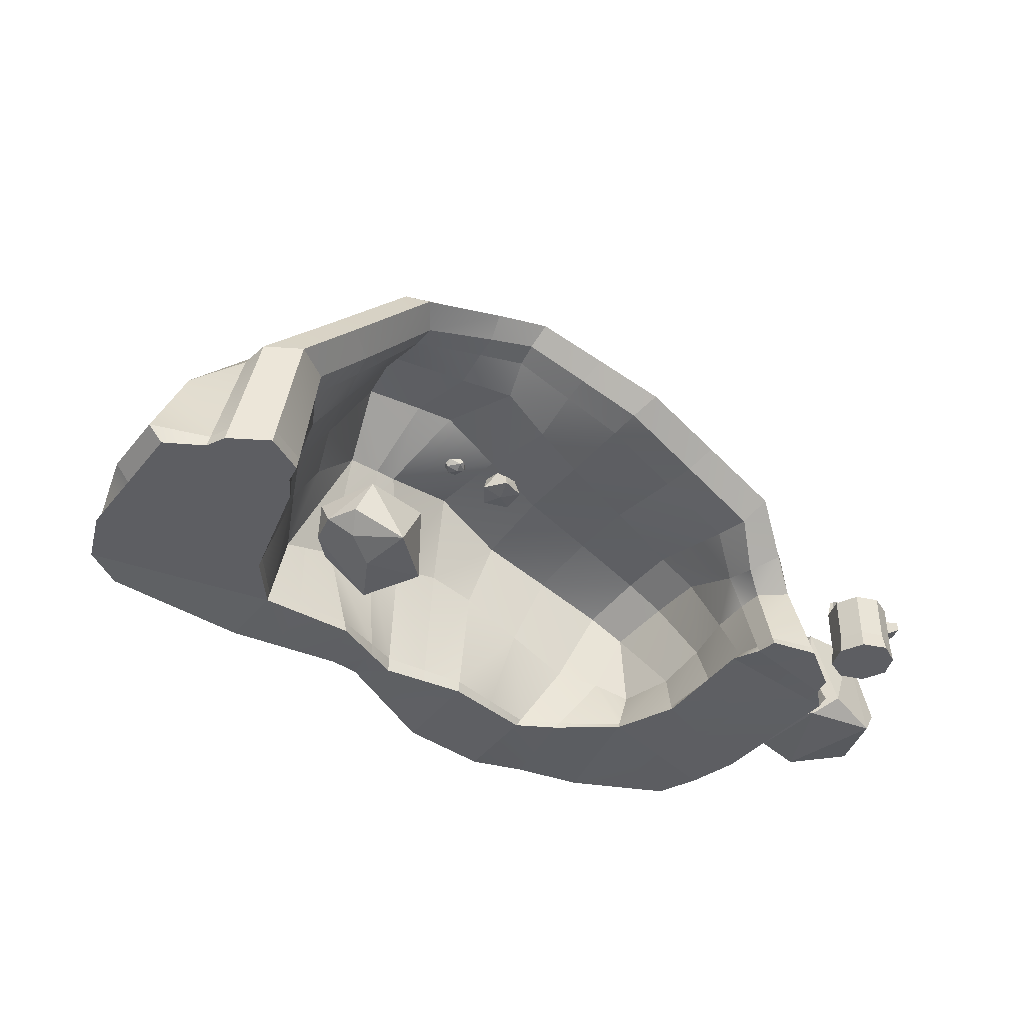
<metadata>
{"format":"obj","ext":"obj","renderer":"f3d","projection":"perspective","resolution":1024,"background":"white","views":[{"elev":-38.7,"azim":-34.7,"up":"+Y"}]}
</metadata>
<code>
v  9.191 1.367 3.911
v  9.002 0.8773 4.529
v  9.269 0.8773 3.907
v  8.397 1.367 4.791
v  8.401 0.8773 4.869
v  7.74 0.8773 4.634
v  7.516 1.367 3.997
v  7.427 0.8773 3.982
v  7.731 1.367 3.392
v  7.673 0.8773 3.34
v  8.307 0.8773 3.038
v  8.397 2.643 4.791
v  7.792 2.643 4.576
v  7.792 1.367 4.576
v  8.311 1.367 3.116
v  8.968 0.8773 3.273
v  8.915 1.367 3.331
v  7.878 2.643 4.481
v  7.644 2.588 3.99
v  7.644 2.643 3.99
v  7.731 2.643 3.392
v  8.311 2.643 3.116
v  8.915 2.643 3.331
v  9.191 2.643 3.911
v  9.191 2.231 3.911
v  8.976 2.643 4.516
v  8.976 2.231 4.516
v  8.881 2.643 4.43
v  9.063 2.643 3.917
v  8.39 2.643 4.663
v  7.516 2.643 3.997
v  8.317 2.588 3.244
v  8.633 3.232 3.358
v  8.317 3.485 3.245
v  8.686 3.232 3.299
v  8.829 2.643 3.426
v  8.015 3.232 3.389
v  8.313 3.485 3.167
v  7.956 3.232 3.337
v  7.826 2.643 3.478
v  8.613 2.619 3.941
v  8.42 2.62 3.702
v  8.111 2.619 3.868
v  8.39 2.588 4.663
v  8.829 2.588 3.426
v  7.826 2.588 3.478
v  7.878 2.588 4.481
v  8.881 2.588 4.43
v  9.063 2.588 3.917
v  8.336 2.622 4.199
v  8.976 1.82 4.516
v  8.976 1.367 4.516
v  9.191 1.82 3.911
v  9.541 2.353 4.181
v  9.428 2.15 4.502
v  9.37 2.293 4.481
v  9.428 2.31 4.502
v  9.541 2.107 4.181
v  9.413 2.107 4.542
v  9.413 2.353 4.542
v  9.527 2.15 4.222
v  9.527 2.31 4.222
v  9.469 2.133 4.201
v  9.37 2.133 4.481
v  9.469 2.293 4.201
o Env_GRP_Stump1_Models_SnowScene
g Env_GRP_Stump1_Models_SnowScene
f 1 2 3
f 2 4 5
f 4 6 5
f 6 7 8
f 8 9 10
f 9 11 10
f 12 13 14
f 15 16 11
f 17 3 16
f 11 16 2
f 18 19 20
f 21 22 15
f 15 23 17
f 17 24 25
f 25 26 27
f 28 24 29
f 30 26 28
f 18 12 30
f 20 13 18
f 20 21 31
f 32 33 34
f 22 35 23
f 29 23 36
f 37 38 39
f 33 38 34
f 36 35 33
f 40 39 21
f 22 39 38
f 32 37 40
f 41 42 43
f 28 44 30
f 32 45 36
f 20 46 40
f 30 47 18
f 29 48 28
f 36 49 29
f 41 48 49
f 50 19 47
f 42 46 43
f 41 45 42
f 1 51 52
f 17 53 1
f 9 31 21
f 52 12 4
f 7 14 31
f 27 54 25
f 17 25 53
f 55 56 57
f 25 58 53
f 27 59 60
f 51 58 59
f 61 54 62
f 55 58 61
f 57 59 55
f 57 54 60
f 63 56 64
f 61 65 63
f 57 65 62
f 61 64 55
f 1 52 2
f 2 52 4
f 4 14 6
f 6 14 7
f 8 7 9
f 9 15 11
f 15 17 16
f 17 1 3
f 16 3 2
f 2 5 6
f 6 8 2
f 8 10 2
f 10 11 2
f 18 47 19
f 14 13 31
f 15 22 23
f 27 26 12
f 17 23 24
f 25 24 26
f 28 26 24
f 30 12 26
f 18 13 12
f 20 31 13
f 20 40 21
f 32 36 33
f 22 38 35
f 29 24 23
f 37 34 38
f 33 35 38
f 36 23 35
f 40 37 39
f 22 21 39
f 32 34 37
f 50 41 43
f 28 48 44
f 20 19 46
f 30 44 47
f 29 49 48
f 36 45 49
f 40 46 32
f 41 50 48
f 50 44 48
f 50 47 44
f 50 43 19
f 43 46 19
f 42 32 46
f 42 45 32
f 41 49 45
f 1 53 51
f 9 7 31
f 52 51 12
f 9 21 15
f 4 12 14
f 27 60 54
f 51 27 12
f 55 64 56
f 25 54 58
f 27 51 59
f 51 53 58
f 61 58 54
f 55 59 58
f 57 60 59
f 57 62 54
f 63 65 56
f 61 62 65
f 57 56 65
f 61 63 64
v  9.912 -0.013 2.284
v  8.549 0.4125 2.58
v  8.004 -0.0176 2.011
v  7.335 0.4536 0.4362
v  8.337 2.918 1.975
v  8.442 3.491 0.855
v  8.199 0.2325 -0.4167
v  9.309 -0.0137 -0.4809
v  10.71 0.2106 0.4523
v  10.46 0.7065 2.051
v  10.56 2.625 0.8203
v  9.87 2.918 1.95
v  8.457 2 -0.4566
v  9.349 3.591 1.196
v  9.145 3.539 0.273
v  9.785 2.614 -0.1218
o Env_GRP_Models_SnowScene_Rock4
g Env_GRP_Models_SnowScene_Rock4
f 66 67 68
f 69 70 71
f 68 72 73
f 66 73 74
f 75 76 77
f 69 78 72
f 67 77 70
f 71 79 80
f 71 70 79
f 76 81 80
f 67 70 68
f 71 78 69
f 78 81 73
f 80 81 78
f 75 77 66
f 70 77 79
f 68 70 69
f 68 69 72
f 66 68 73
f 74 76 75
f 73 72 78
f 73 81 74
f 76 74 81
f 66 77 67
f 76 79 77
f 80 78 71
f 66 74 75
f 76 80 79
v  -5.681 1.095 0.5771
v  -5.55 -0.3658 1.472
v  -6.313 -0.368 -0.0747
v  -7.703 -0.0606 1.648
v  -7.972 0.3579 2.181
v  -8.341 0.3639 1.411
v  -6.016 1.067 2.252
v  -6.781 -0.368 2.665
v  -7.694 1.118 2.524
v  -8.356 1.044 1
v  -8.155 0.3939 0.5427
v  -6.996 1.311 1.214
v  -7.816 1.09 0.3684
v  -7.201 1.09 -0.2288
v  -7.603 0.3588 -0.0283
v  -6.994 -0.4033 1.215
o Env_GRP_Models_SnowScene_Rock1
g Env_GRP_Models_SnowScene_Rock1
f 82 83 84
f 85 86 87
f 83 88 89
f 90 91 87
f 92 85 87
f 88 82 93
f 88 83 82
f 91 94 92
f 90 88 93
f 95 82 84
f 90 89 88
f 82 95 93
f 96 95 84
f 85 92 97
f 86 90 87
f 86 85 89
f 91 90 93
f 94 95 92
f 94 91 93
f 89 90 86
f 95 94 93
f 92 96 84
f 91 92 87
f 95 96 92
f 97 84 83
f 97 92 84
f 89 97 83
f 97 89 85
v  -6.899 -0.0441 5.383
v  -7.177 0.0111 5.348
v  -7.011 0.0069 5.152
v  -7.105 0.1574 5.132
v  -6.718 0.032 5.424
v  -6.669 0.1509 5.383
v  -6.86 0.1139 5.617
v  -6.948 0.032 5.59
v  -7.188 0.1568 5.489
v  -6.828 0.1509 5.094
v  -6.804 0.032 5.153
v  -6.946 0.1805 5.59
v  -6.855 0.242 5.415
v  -6.995 0.2566 5.313
v  -7.23 0.0987 5.348
o Env_GRP_Models_SnowScene_Rock2
g Env_GRP_Models_SnowScene_Rock2
f 98 99 100
f 100 99 101
f 102 103 104
f 105 104 106
f 100 101 107
f 108 107 103
f 109 103 110
f 106 109 111
f 101 106 111
f 107 101 111
f 103 107 110
f 110 107 111
f 111 109 110
f 112 106 101
f 106 104 109
f 104 103 109
f 108 100 107
f 101 99 112
f 112 99 106
f 99 105 106
f 105 102 104
f 102 108 103
f 98 100 108
f 98 105 99
f 102 98 108
f 98 102 105
v  -5.676 -0.1052 4.788
v  -5.884 0.2984 5.19
v  -5.485 0.2874 4.935
v  -6.018 -0.092 5.287
v  -5.811 0.277 5.575
v  -5.672 -0.1133 5.78
v  -5.122 -0.0924 5.571
v  -5.269 0.2882 5.545
v  -5.514 -0.1832 5.279
v  -5.09 -0.1152 4.982
v  -5.028 0.1514 5.26
v  -5.629 0.1789 5.68
o Env_GRP_Models_SnowScene_Rock3
g Env_GRP_Models_SnowScene_Rock3
f 113 114 115
f 114 116 117
f 118 119 120
f 116 113 121
f 116 114 113
f 119 122 123
f 118 116 121
f 122 113 115
f 118 117 116
f 113 122 121
f 123 122 115
f 120 123 115
f 124 118 120
f 124 120 117
f 119 118 121
f 122 119 121
f 117 118 124
f 119 123 120
f 117 115 114
f 115 117 120
v  -2.03 6.481 5.196
v  -1.858 6.968 4.656
v  -3.72 7.195 4.87
v  -3.655 7.673 4.283
v  -4.544 9.311 1.937
v  -2.223 8.357 1.676
v  -4.527 9.54 -0.065
v  -2.223 8.443 -0.1728
v  -4.451 7.364 -2.866
v  -2.373 6.697 -2.978
v  -4.377 5.306 -3.292
v  -2.585 4.721 -3.753
v  -4.058 6.672 0.4655
v  -2.292 6.087 0.0942
v  -3.405 6.348 2.656
v  -2.028 5.776 2.33
v  5.045 3.118 4.287
v  5.669 2.28 3.859
v  5.639 3.617 3.733
v  6.321 2.325 3.271
v  7.534 3.016 1.506
v  7.534 3.016 -0.0716
v  6.136 4.567 1.401
v  6.086 4.583 -0.1757
v  6.376 1.419 -4.485
v  5.671 1.735 -4.585
v  5.221 3.899 -3.468
v  4.389 3.26 -4.176
v  4.623 4.001 -0.7845
v  5.029 1.924 0.3811
v  4.631 3.97 0.8098
v  4.915 2.173 1.625
v  6.137 0.0739 2.558
v  6.151 0.037 0.8123
v  7.908 0 2.407
v  7.908 0 0.379
v  -11.19 0.3481 3.725
v  -12.2 0.347 3.146
v  -11.26 0 3.729
v  -12.27 0 3.141
v  -13.48 0 2.107
v  -13.83 0.4548 2.046
v  -13.48 0 0.2289
v  -13.83 0.4548 0.1988
v  -8.3 -0.0213 -3.825
v  -7.066 0.0612 -3.74
v  -8.281 -0.2938 -3.733
v  -7.052 -0.2381 -3.671
v  -9.454 0 0.5693
v  -9.654 0.4706 0.5392
v  -9.837 0 2.107
v  -10.04 0.4864 2.046
v  -11.46 0 0.3991
v  -11.66 0 2.107
v  -5.699 9.367 -0.078
v  -5.716 9.138 1.923
v  -5.551 7.15 -2.866
v  -5.124 5.181 -3.333
v  -5.029 6.806 0.2507
v  -4.731 6.594 2.196
v  -5.216 7.577 3.985
v  -5.066 7.127 4.533
v  3.888 4.122 5.159
v  4.165 4.723 4.65
v  3.689 4.711 -0.9793
v  3.681 4.698 0.6749
v  0.9891 -0.3115 -5.613
v  1.076 -0.0332 -5.582
v  2.686 -0.0119 -5.616
v  2.773 0.2617 -5.542
v  4.862 5.892 -0.0167
v  4.904 5.781 1.613
v  -5.572 7.948 -2.318
v  -4.471 8.227 -2.318
v  -12.96 0 -3.066
v  -12.85 0.2726 -3.049
v  -12 -0.1391 -3.625
v  -11.91 0.1334 -3.668
v  -10.14 -0.2164 -3.679
v  -10.54 -0 -2.643
v  -8.113 -0 -2.221
v  -7.105 -0 -2.236
v  -3.651 -0.0911 -3.151
v  -4.428 -0.0546 -2.794
v  -4.393 -0.0911 -3.759
v  -4.719 -0.1165 -3.687
v  -2.922 -0.2013 -4.52
v  -2.52 -0.0911 -3.034
v  2.086 -0.0911 -2.915
v  1.052 -0.0911 -3.464
v  4.638 0.0791 -5.424
v  3.718 -0 -1.909
v  7.576 0 -3.066
v  5.647 0 -2.487
v  7.196 0.0792 -4.296
v  5.917 0.0792 -4.86
v  5.503 4.203 -2.363
v  6.87 2.156 -2.838
v  4.431 5.485 -2.468
v  4.155 5.143 -3.091
v  -2.246 7.295 -2.393
v  -4.449 0.3118 -2.791
v  -3.656 0.3033 -3.117
v  -8.051 0.2725 -2.253
v  -7.086 0.2933 -2.273
v  -11.27 0 -1.308
v  -13.48 0 -1.649
v  -13.36 0.2726 -1.649
v  -5.572 8.735 -1.649
v  -4.471 9.029 -1.649
v  -2.246 7.935 -1.805
v  4.532 5.487 -1.65
v  5.685 4.329 -1.744
v  7.096 2.82 -1.649
v  6.164 0 -0.9333
v  7.908 0 -1.649
v  4.302 3.599 -2.379
v  4.383 1.439 -2.304
v  4.806 1.489 -0.863
v  3.421 4.256 -2.634
v  3.403 1.698 -2.529
v  2.311 1.939 -2.969
v  -2.506 0.2774 -3.018
v  1.774 4.94 5.34
v  2.052 5.479 4.839
v  2.418 6.872 -0.0977
v  2.411 6.778 1.592
v  2.205 6.428 -1.738
v  2.205 5.926 -2.468
v  1.93 5.586 -3.091
v  -0.2314 -0.3115 -5.447
v  -0.1798 -0.0332 -5.434
v  -0.1685 -0.0911 -3.19
v  0.6295 2.639 -2.958
v  1.46 4.777 -2.595
v  1.515 5.035 1.339
v  1.581 5.133 -0.6282
v  -8.987 0.2725 -0.968
v  -9.07 0 -0.968
v  2.217 0.0872 -2.876
v  3.785 0.143 -1.948
v  -4.384 0.2518 -3.755
v  -2.91 0.1093 -4.521
v  5.907 0.2239 4.33
v  5.933 0 4.383
v  7.12 0.2265 3.441
v  7.209 0 3.46
v  8.297 0.4548 0.3339
v  8.297 0.4548 2.317
v  5.893 0.2448 -4.832
v  7.114 0.2132 -4.315
v  4.743 0.4107 1.159
v  4.394 0.0739 1.246
v  4.706 0.4961 2.601
v  4.366 0.1478 2.709
v  -11.53 3.47 3.187
v  -10.63 3.481 3.689
v  -9.944 4.983 3.328
v  -9.21 4.854 3.824
v  -10.63 5.063 1.506
v  -10.63 5.063 -0.0716
v  -12.76 2.907 1.506
v  -12.76 2.907 -0.0716
v  -8.374 3.509 -3.967
v  -9.793 2.509 -4.349
v  -9.553 4.262 -3.577
v  -11.12 2.586 -4.051
v  -9.084 3.224 1.506
v  -8.786 3.066 0.2688
v  -8.139 4.664 1.506
v  -7.866 4.557 0.1327
v  -4.717 0.2251 -3.698
v  3.009 3.682 -4.198
v  -11.83 2.701 -3.021
v  -9.985 4.582 -2.74
v  7.506 0.2094 -3.03
v  -5.218 5.625 -1.695
v  -4.638 3.123 -2.768
v  -4.629 5.622 -1.725
v  -3.707 3.318 -2.814
v  -7.499 2.416 -2.546
v  -6.914 2.582 -2.607
v  -6.101 5.607 -1.649
v  -6.036 2.831 -2.698
v  -12.34 2.725 -1.649
v  -10.29 4.881 -1.649
v  7.827 0.2726 -1.649
v  4.459 0.143 -0.2824
v  4.421 0 -0.2179
v  1.178 0.1119 -3.415
v  -2.379 3.596 -2.881
v  -2.565 6.017 -2.141
v  1.107 3.914 -4.206
v  -0.0887 0.1817 -3.167
v  -8.246 2.725 -0.968
v  -7.388 4.268 -1.24
v  -2.173 6.012 3.81
v  -3.704 6.691 3.653
v  -1.936 7.23 3.458
v  -3.818 7.987 3.423
v  4.424 2.995 2.79
v  4.931 2.261 2.637
v  6.476 2.445 2.614
v  5.613 3.852 2.968
v  -10.1 0.3402 2.608
v  -10.16 0 2.63
v  -12.43 0.3321 2.621
v  -12.51 0 2.63
v  -11.34 0 2.63
v  -5.287 7.848 3.185
v  -4.862 6.709 3.26
v  3.57 3.877 3.424
v  4.213 5.048 3.438
v  1.464 4.613 3.696
v  2.079 5.744 3.559
v  4.632 0.2399 3.451
v  4.599 0.0296 3.542
v  5.974 0.0148 3.243
v  7.349 0 2.945
v  7.262 0.2357 2.912
v  -8.363 4.676 2.513
v  -9.539 3.402 2.409
v  -10.01 4.962 2.659
v  -11.69 3.321 2.546
v  -10.11 0.0561 -3.746
v  4.671 0.2763 -5.35
v  -4.915 6.778 3.906
v  -3.786 6.821 4.283
v  -8.476 4.725 3.146
v  -9.72 3.492 3.016
v  -10.19 0.3492 3.129
v  -10.24 0 3.141
v  4.693 0.2214 4.045
v  4.657 0 4.131
v  5.016 2.322 3.271
v  4.451 2.769 3.666
v  3.611 3.672 4.492
v  1.497 4.535 4.666
v  -2.201 6.11 4.561
v  -7.195 2.755 -4.357
v  -8.466 2.431 -4.647
v  -4.696 3.299 -3.8
v  -4.303 3.338 -3.718
v  -2.797 2.905 -4.527
v  0.2847 2.471 -5.321
v  1.862 2.471 -5.306
v  3.557 2.724 -4.883
v  4.966 2.051 -4.684
v  -7.421 8.175 1.93
v  -7.492 7.487 2.828
v  -7.559 7.29 3.539
v  -7.084 6.946 4.028
v  -6.609 6.658 3.341
v  -6.598 6.694 2.669
v  -6.721 6.978 1.506
v  -6.485 6.968 -0.0716
v  -5.637 0.3244 -2.302
v  -5.593 0 -2.258
v  -5.208 -0.1546 -3.578
v  -5.215 0.185 -3.613
v  -5.287 3.241 -3.923
v  -6.245 5.009 -3.394
v  -7.202 6.79 -2.866
v  -7.223 7.455 -2.318
v  -7.223 8.203 -1.649
v  -7.421 8.401 -0.0716
v  -0.0201 6.923 -1.797
v  0.1019 7.466 -0.1688
v  0.1019 7.385 1.592
v  -0.0534 6.441 3.681
v  -0.0617 6.236 5.029
v  -0.339 5.758 5.521
v  -0.6163 5.391 4.839
v  -0.6414 5.343 3.967
v  -0.6516 5.321 2.003
v  -0.5258 5.534 -0.2771
v  -0.5006 5.284 -2.557
v  -1.052 3.355 -2.948
v  -1.355 0.2514 -2.92
v  -1.389 -0.0911 -2.916
v  -1.452 -0.3115 -5.281
v  -1.436 -0.0332 -5.287
v  -1.292 2.471 -5.335
v  -0.7941 4.145 -4.213
v  -0.2957 6.029 -3.091
v  -0.0201 6.367 -2.468
o Env_GRP_Models_SnowScene_RockCave
g Env_GRP_Models_SnowScene_RockCave
f 125 126 127
f 127 126 128
f 129 130 131
f 131 130 132
f 133 134 135
f 135 134 136
f 137 138 139
f 139 138 140
f 141 142 143
f 143 142 144
f 145 146 147
f 147 146 148
f 149 150 151
f 151 150 152
f 153 154 155
f 155 154 156
f 157 158 159
f 159 158 160
f 161 162 163
f 163 162 164
f 165 166 167
f 167 166 168
f 169 170 171
f 171 170 172
f 173 174 175
f 175 174 176
f 177 178 167
f 167 178 165
f 131 179 129
f 129 179 180
f 133 135 181
f 181 135 182
f 183 137 184
f 184 137 139
f 185 186 128
f 128 186 127
f 187 141 188
f 188 141 143
f 189 153 190
f 190 153 155
f 191 192 193
f 193 192 194
f 148 195 147
f 147 195 196
f 181 197 133
f 133 197 198
f 199 200 201
f 201 200 202
f 203 204 201
f 201 204 199
f 171 172 205
f 205 172 206
f 207 208 209
f 209 208 210
f 209 211 207
f 207 211 212
f 213 214 193
f 193 214 191
f 193 215 213
f 213 215 216
f 217 218 219
f 219 218 220
f 221 222 151
f 151 222 149
f 223 221 224
f 224 221 151
f 198 225 133
f 133 225 134
f 226 208 227
f 227 208 207
f 205 206 228
f 228 206 229
f 204 230 199
f 199 230 231
f 231 232 199
f 199 232 200
f 197 233 198
f 198 233 234
f 234 235 198
f 198 235 225
f 223 236 221
f 221 236 237
f 237 238 221
f 221 238 222
f 239 218 240
f 240 218 217
f 241 242 243
f 241 244 245
f 245 244 246
f 207 212 227
f 227 212 247
f 248 187 249
f 249 187 188
f 250 251 195
f 195 251 196
f 252 236 253
f 253 236 223
f 254 253 224
f 224 253 223
f 255 256 191
f 191 256 192
f 257 255 214
f 214 255 191
f 258 246 259
f 259 246 244
f 260 261 190
f 190 261 189
f 228 262 205
f 205 262 263
f 213 216 264
f 264 216 265
f 266 267 209
f 209 267 211
f 268 269 270
f 270 269 271
f 272 273 160
f 160 273 159
f 274 275 220
f 220 275 219
f 276 277 278
f 278 277 279
f 280 281 282
f 282 281 283
f 284 285 286
f 286 285 287
f 288 289 290
f 290 289 291
f 292 293 294
f 294 293 295
f 210 296 209
f 209 296 266
f 297 224 152
f 152 224 151
f 298 299 291
f 291 299 290
f 275 300 219
f 219 300 217
f 301 302 303
f 303 302 304
f 305 306 307
f 306 308 307
f 309 310 298
f 298 310 299
f 311 240 300
f 300 240 217
f 265 216 312
f 312 216 313
f 264 314 213
f 213 314 214
f 315 316 304
f 304 316 303
f 317 254 297
f 297 254 224
f 314 318 214
f 214 318 257
f 319 305 320
f 320 305 307
f 245 242 241
f 140 321 139
f 139 321 322
f 323 130 324
f 324 130 129
f 155 156 325
f 325 156 326
f 145 147 327
f 327 147 328
f 176 329 175
f 175 329 330
f 166 165 331
f 331 165 332
f 165 178 332
f 332 178 333
f 180 334 129
f 129 334 324
f 184 139 335
f 335 139 322
f 155 325 190
f 190 325 336
f 147 196 328
f 328 196 337
f 338 260 336
f 336 260 190
f 196 251 337
f 337 251 339
f 278 279 340
f 340 279 341
f 342 157 343
f 343 157 159
f 273 344 159
f 159 344 343
f 294 345 292
f 292 345 346
f 347 284 348
f 348 284 286
f 201 202 203
f 203 202 349
f 350 215 194
f 194 215 193
f 335 322 351
f 351 322 352
f 345 353 346
f 346 353 354
f 329 355 330
f 330 355 356
f 332 333 164
f 164 333 163
f 162 331 164
f 164 331 332
f 282 347 280
f 280 347 348
f 334 185 324
f 324 185 128
f 126 323 128
f 128 323 324
f 337 339 188
f 188 339 249
f 328 337 143
f 143 337 188
f 327 328 144
f 144 328 143
f 344 270 343
f 343 270 271
f 269 342 271
f 271 342 343
f 340 341 357
f 357 341 358
f 326 359 325
f 325 359 360
f 325 360 336
f 336 360 361
f 362 338 361
f 361 338 336
f 321 363 322
f 322 363 352
f 329 176 346
f 346 176 292
f 355 329 354
f 354 329 346
f 162 161 280
f 280 161 281
f 331 162 348
f 348 162 280
f 166 331 286
f 286 331 348
f 287 168 286
f 286 168 166
f 232 309 200
f 200 309 298
f 200 298 202
f 202 298 291
f 289 349 291
f 291 349 202
f 364 170 365
f 365 170 169
f 296 366 266
f 266 366 367
f 367 368 266
f 266 368 267
f 256 369 192
f 192 369 370
f 192 370 194
f 194 370 371
f 372 350 371
f 371 350 194
f 275 274 149
f 149 274 150
f 222 300 149
f 149 300 275
f 238 311 222
f 222 311 300
f 146 145 272
f 272 145 273
f 344 273 327
f 327 273 145
f 270 344 144
f 144 344 327
f 142 268 144
f 144 268 270
f 326 340 359
f 359 340 357
f 156 278 326
f 326 278 340
f 154 276 156
f 156 276 278
f 242 265 243
f 243 265 312
f 264 265 245
f 245 265 242
f 245 246 264
f 264 246 314
f 246 258 314
f 314 258 318
f 227 247 304
f 304 247 315
f 226 227 302
f 302 227 304
f 228 229 305
f 305 229 306
f 262 228 319
f 319 228 305
f 176 174 292
f 292 174 293
f 366 182 367
f 367 182 135
f 364 365 288
f 288 365 289
f 349 289 169
f 169 289 365
f 349 169 203
f 203 169 171
f 171 205 203
f 203 205 204
f 230 204 263
f 263 204 205
f 178 177 175
f 175 177 173
f 333 178 330
f 330 178 175
f 163 333 356
f 356 333 330
f 355 161 356
f 356 161 163
f 161 355 281
f 281 355 354
f 353 283 354
f 354 283 281
f 127 186 352
f 352 186 351
f 352 363 127
f 127 363 125
f 187 248 361
f 361 248 362
f 187 361 141
f 141 361 360
f 360 359 141
f 141 359 142
f 268 142 357
f 357 142 359
f 269 268 358
f 358 268 357
f 342 269 341
f 341 269 358
f 157 342 279
f 279 342 341
f 279 277 157
f 157 277 158
f 239 313 218
f 218 313 216
f 220 218 215
f 215 218 216
f 215 350 220
f 220 350 274
f 274 350 150
f 150 350 372
f 150 372 152
f 152 372 371
f 370 297 371
f 371 297 152
f 369 317 370
f 370 317 297
f 135 136 367
f 367 136 368
f 180 373 334
f 334 373 374
f 185 334 375
f 375 334 374
f 186 185 376
f 376 185 375
f 351 186 377
f 377 186 376
f 378 335 377
f 377 335 351
f 379 184 378
f 378 184 335
f 380 183 379
f 379 183 184
f 302 301 308
f 308 301 307
f 381 226 308
f 308 226 302
f 208 226 382
f 382 226 381
f 210 208 383
f 383 208 382
f 296 210 384
f 384 210 383
f 366 296 385
f 385 296 384
f 386 182 385
f 385 182 366
f 182 386 181
f 181 386 387
f 197 181 388
f 388 181 387
f 233 197 389
f 389 197 388
f 179 390 180
f 180 390 373
f 131 234 179
f 179 234 233
f 179 233 390
f 390 233 389
f 287 285 309
f 309 285 310
f 168 287 232
f 232 287 309
f 168 232 167
f 167 232 231
f 231 230 167
f 167 230 177
f 177 230 173
f 173 230 263
f 263 262 173
f 173 262 174
f 293 174 319
f 319 174 262
f 320 295 319
f 319 295 293
f 307 301 380
f 380 301 183
f 137 183 303
f 303 183 301
f 316 138 303
f 303 138 137
f 261 259 189
f 189 259 244
f 153 189 241
f 241 189 244
f 241 243 153
f 153 243 154
f 276 154 312
f 312 154 243
f 277 276 313
f 313 276 312
f 277 313 158
f 158 313 239
f 158 239 160
f 160 239 240
f 272 160 311
f 311 160 240
f 238 146 311
f 311 146 272
f 146 238 148
f 148 238 237
f 237 236 148
f 148 236 195
f 252 250 236
f 236 250 195
f 131 132 234
f 234 132 235
f 391 392 252
f 252 392 250
f 251 250 393
f 393 250 392
f 251 393 339
f 339 393 394
f 339 394 249
f 249 394 395
f 396 248 395
f 395 248 249
f 248 396 362
f 362 396 397
f 338 362 398
f 398 362 397
f 260 338 399
f 399 338 398
f 399 400 260
f 260 400 261
f 259 261 401
f 401 261 400
f 402 258 401
f 401 258 259
f 318 258 403
f 403 258 402
f 318 403 257
f 257 403 404
f 404 405 257
f 257 405 255
f 405 406 255
f 255 406 256
f 369 256 407
f 407 256 406
f 317 369 408
f 408 369 407
f 254 317 409
f 409 317 408
f 409 410 254
f 254 410 253
f 391 252 410
f 410 252 253
f 321 140 398
f 398 140 399
f 321 398 363
f 363 398 397
f 363 397 125
f 125 397 396
f 126 125 395
f 395 125 396
f 323 126 394
f 394 126 395
f 130 323 393
f 393 323 394
f 132 130 392
f 392 130 393
f 132 392 235
f 235 392 391
f 235 391 225
f 225 391 410
f 134 225 409
f 409 225 410
f 134 409 136
f 136 409 408
f 136 408 368
f 368 408 407
f 368 407 267
f 267 407 406
f 267 406 211
f 211 406 405
f 212 211 404
f 404 211 405
f 212 404 247
f 247 404 403
f 315 247 402
f 402 247 403
f 316 315 401
f 401 315 402
f 138 316 400
f 400 316 401
f 140 138 399
f 399 138 400
f 380 295 307
f 307 295 320
f 294 295 379
f 379 295 380
f 345 294 378
f 378 294 379
f 345 378 353
f 353 378 377
f 283 353 376
f 376 353 377
f 282 283 375
f 375 283 376
f 374 347 375
f 375 347 282
f 373 284 374
f 374 284 347
f 285 284 390
f 390 284 373
f 285 390 310
f 310 390 389
f 299 310 388
f 388 310 389
f 290 299 387
f 387 299 388
f 288 290 386
f 386 290 387
f 385 364 386
f 386 364 288
f 170 364 384
f 384 364 385
f 172 170 383
f 383 170 384
f 206 172 382
f 382 172 383
f 229 206 381
f 381 206 382
f 229 381 306
f 306 381 308

</code>
